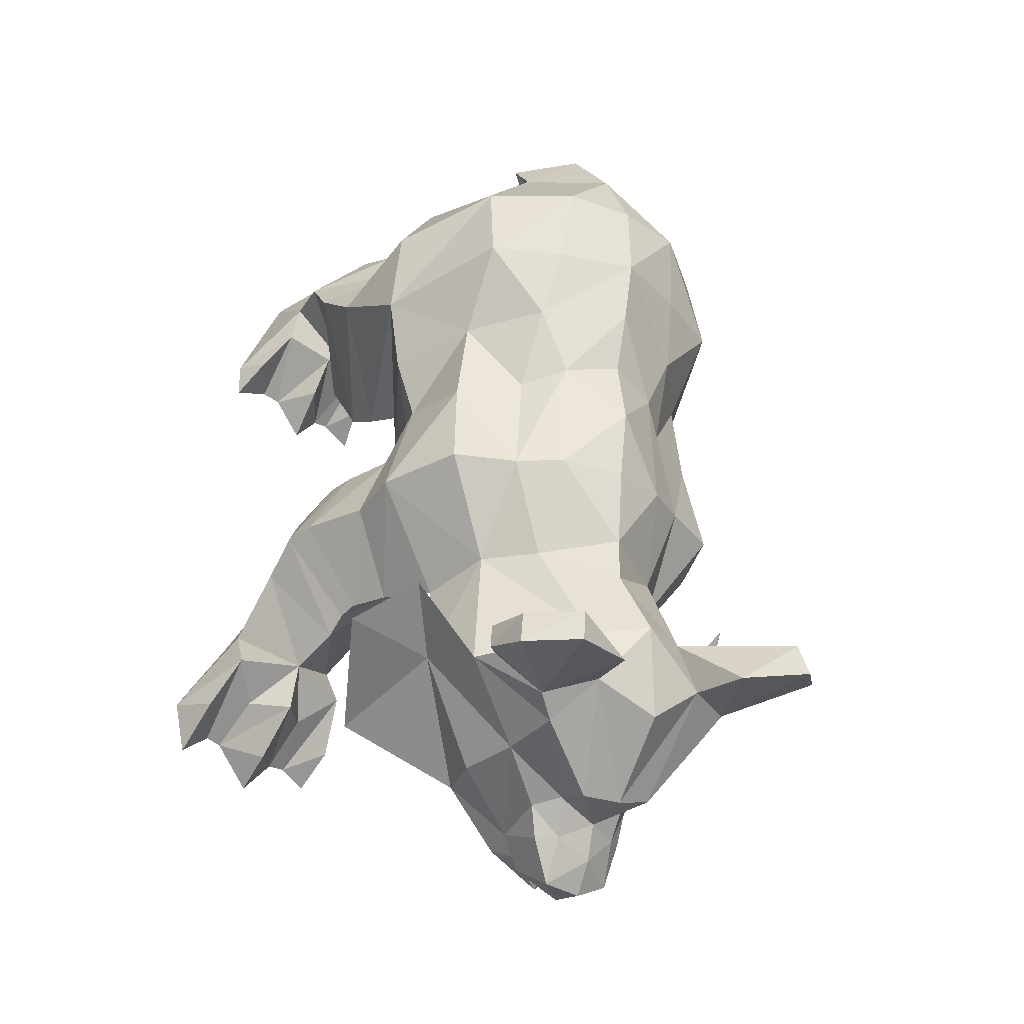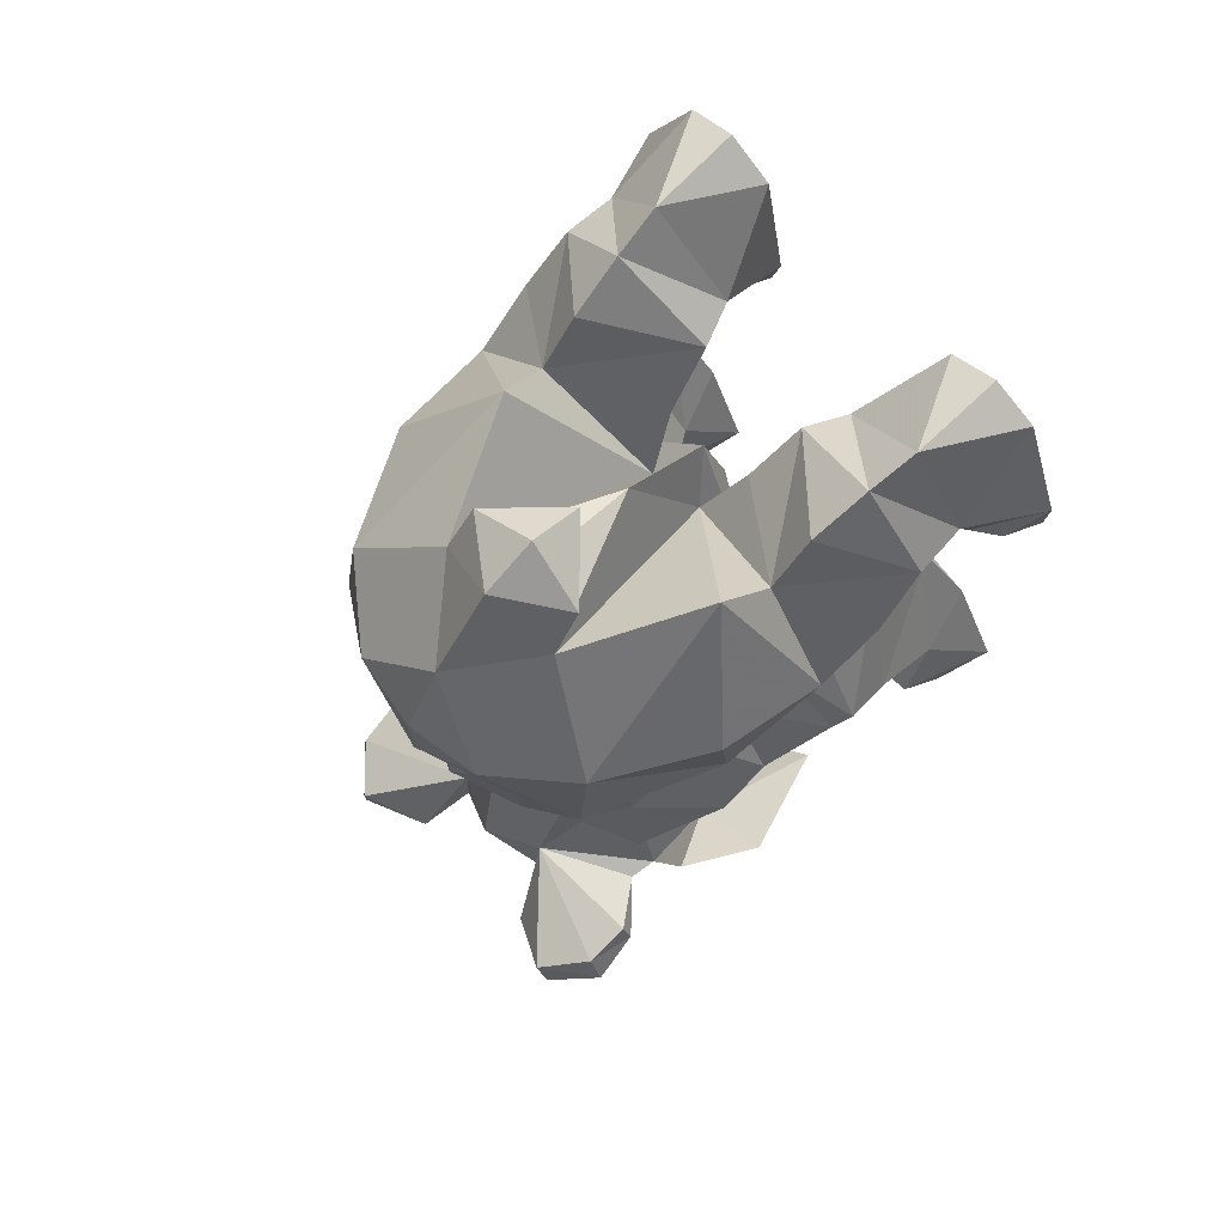
<metadata>
{"format":"obj","ext":"obj","renderer":"f3d","projection":"perspective","resolution":1024,"background":"white","views":[{"elev":-35.7,"azim":-33.5,"up":"+Y"},{"elev":75.7,"azim":45.6,"up":"+Y"}]}
</metadata>
<code>
g pet_xiaoxiong
v -7.671 -16.28 24.21
v -8.511 -14.48 19.97
v -11.63 -11.99 23.89
v -13.89 -13.2 19.61
v -10.14 -16.37 12.37
v -3.002 -19.57 14.16
v -7.695 18.01 0.004535
v -6.337 20.88 4.267
v -6.7 18.06 0.004543
v -12.42 21.77 4.268
v -11.09 18.65 0.004745
v -12.3 18.91 0.004829
v -14.29 -12.75 0.04468
v -14.9 -9.596 5.902
v -13 -11.3 3.635
v -8.277 -13.43 0.03786
v -9.386 -13.51 0.04507
v -9.156 -11.55 3.582
v -6.027 27.51 0.007066
v -6.7 18.06 0.004543
v -4.397 19.42 0.004876
v -8.807 29.14 0.007535
v -7.695 18.01 0.004535
v -9.404 18.23 0.004612
v -11.09 18.65 0.004745
v -12.3 18.91 0.004829
v -11.59 27.89 0.007227
v -14.59 20.5 0.005275
v -9.255 20.51 4.782
v -8.896 21.07 5.114
v -12.27 23.87 5.153
v -14.59 20.5 0.005275
v -11.59 27.89 0.007227
v -8.665 29.22 5.586
v -8.807 29.14 0.007535
v -6.027 27.51 0.007066
v -3.989 23.43 4.793
v -2.922 23.58 7.419
v -8.735 20.7 5.251
v -12.6 23.6 8.083
v -8.379 28.29 8.527
v -4.397 19.42 0.004876
v -8.09 26.48 11.92
v -8.12 23.28 14.25
v -2.421 20.4 10.39
v -8.791 17.11 5.134
v -13.05 20.19 10.84
v -12.94 17.1 14.44
v -7.632 26.75 17.26
v -1.388 16.87 12.67
v -8.246 12.99 7.522
v -7.962 11.51 9.975
v -12.42 13.43 20.1
v -12.26 19.01 21.02
v -8.825 19.98 27.51
v -3.851 26.32 24.86
v -6.837 10.89 12.29
v -13.33 -13.01 0.04475
v -11.11 -12.23 6.215
v -10.77 -8.945 6.377
v -14.41 -6.604 3.874
v -16.82 -10.89 0.04448
v -13.55 -5.242 0.07147
v -11.19 -0.8191 0.7743
v -7.204 -10.11 5.534
v -7.106 -6.977 3.556
v -10.14 -7.855 9.569
v -14.22 -3.538 7.952
v -5.421 -11.08 0.0454
v -8.322 -5.437 -0.1136
v -11.03 3.561 5.268
v -4.742 -2.948 6.976
v -4.18 -1.858 9.914
v -10.07 -7.001 10.95
v -14.35 -2.105 10.69
v -10.75 4.232 9.574
v -10.56 3.904 11.85
v -3.412 -2.456 12.32
v -9.85 -6.72 12.09
v -13.8 -1.924 12.49
v -9.437 3.683 15.51
v -6.547 1.383 14.7
v -12.13 -2.274 16.59
v -9.79 5.413 19.18
v -8.827 -7.007 14.55
v -12.2 -2.097 20.05
v -9.379 4.018 24.34
v -10.02 -2.076 25.2
v -6.219 -2.066 26.79
v -6.367 -7.683 22.87
v -7.504 -8.279 18.43
v -8.322 -5.437 -0.1136
v -8.277 -13.43 0.03786
v -5.421 -11.08 0.0454
v -10.95 -4.523 -0.09452
v -11.13 -12.97 0.0427
v -9.386 -13.51 0.04507
v -14.29 -12.75 0.04468
v -13.33 -13.01 0.04475
v -13.55 -5.242 0.07147
v -16.82 -10.89 0.04448
v -10.95 -4.523 -0.09452
v -11.19 -0.8191 0.7743
v -14.59 20.5 0.005275
v -12.42 21.77 4.268
v -13.71 19.62 2.553
v -14.51 18.1 0.004646
v -12.3 18.91 0.004829
v -6.7 18.06 0.004543
v -4.892 16.86 0.004202
v -4.397 19.42 0.004876
v -5.494 18.28 2.553
v -6.337 20.88 4.267
v -9.404 18.23 0.004612
v -9.22 16.14 0.004058
v -7.695 18.01 0.004535
v -9.508 18.09 3.274
v -11.09 18.65 0.004745
v -9.255 20.51 4.782
v -8.277 -13.43 0.03786
v -6.745 -14.48 0.04282
v -5.421 -11.08 0.0454
v -6.665 -13.19 3.237
v -7.204 -10.11 5.534
v -13.33 -13.01 0.04475
v -11.2 -15.76 0.04245
v -11.13 -12.97 0.0427
v -9.386 -13.51 0.04507
v -11.39 -14.76 3.082
v -11.11 -12.23 6.215
v -16.82 -10.89 0.04448
v -16.04 -14.25 0.04207
v -14.29 -12.75 0.04468
v -15.73 -12.05 3.273
v -14.9 -9.596 5.902
v -8.825 19.98 27.51
v -3.851 26.32 24.86
v -4.329 19.46 31.16
v -9.14 14.24 28.33
v -4.791 14.29 30.31
v -0.0266 14.17 32.03
v -0.02659 14.17 32.03
v 1e-06 19.28 31.89
v 2e-06 24.44 29.48
v 2e-06 24.45 29.47
v -12.42 13.43 20.1
v -8.85 9.4 24.72
v -5.428 9.735 28.87
v -0.02658 14.17 32.03
v -11.25 8.985 19.4
v -9.79 5.413 19.18
v -9.379 4.018 24.34
v -5.679 4.705 26.66
v -3.495 5.533 28.81
v -0.09779 10.14 31.2
v -6.922 6.494 12.02
v -6.547 1.383 14.7
v -6.837 10.89 12.29
v 0.02681 11.06 8.24
v 0.131 1.309 10.37
v 0.02871 5.772 8.738
v 2e-06 19.93 10.35
v -1.388 16.87 12.67
v 2e-06 24.94 15.97
v 3e-06 27.1 22.65
v -3.701 28.92 22.99
v 5e-06 27.33 20.64
v 3e-06 29.71 25.71
v 3e-06 29.7 25.71
v -0.05906 6.337 30.02
v 0.06357 2.004 30.57
v -3.645 -2.07 28.63
v 0.1303 -2.417 29.73
v 0.487 -7.038 28.74
v -3.848 -7.933 25.8
v -6.219 -2.066 26.79
v -6.367 -7.683 22.87
v -2.818 -8.365 14.11
v -3.412 -2.456 12.32
v -7.504 -8.279 18.43
v -5.485 -13.48 14.04
v 2.274 -18.17 12.34
v 1.243 -13.13 10.96
v -4.216 -20.25 18.02
v -3.555 -20.37 22.1
v 0.03806 -22.87 15.95
v -7.671 -16.28 24.21
v -7.671 -16.28 24.21
v -8.511 -14.48 19.97
v -6.367 -7.683 22.87
v 0.2152 -24.42 19.18
v 1.25 -24.92 15.52
v -0.5506 -22.66 19.99
v 0.6512 -22.43 21.54
v -3.392 -20.42 26.24
v 1.164 -23.91 15.38
v 1.529 -22.02 15.62
v 3.183 -22.53 15.2
v 0.4074 -23.12 13.85
v 3.597 -24.58 14.74
v 3.675 -25 13.97
v 3.348 -23.43 12.78
v -1.844 -14.82 28.64
v 1.587 -14.11 30.28
v -1.634 -18.25 28.98
v 0.8063 -23.27 23.76
v 3.368 -23.11 24
v 3.4 -23.38 21.07
v -4.725 -19.41 27.32
v -7.149 -16.65 25.81
v -7.671 -16.28 24.21
v -1.844 -14.82 28.64
v -7.149 -16.65 25.81
v -1.634 -18.25 28.98
v -4.725 -19.41 27.32
v -2.222 -18.91 32.48
v -6.392 -19.74 34.15
v -9.155 -19.54 31.68
v -9.243 -18.32 28.54
v -9.155 -19.54 31.68
v -9.243 -18.32 28.54
v -8.902 -17.44 31.52
v -9.204 -16.9 28.64
v -1.844 -14.82 28.64
v -6.268 -17.8 34.16
v -2.222 -18.91 32.48
v -1.634 -18.25 28.98
v -6.392 -19.74 34.15
v 1.429 -24.36 20.04
v 1.718 -26.79 18.2
v 4.115 -27 18.24
v 3.982 -26.43 15.97
v 3.831 -25.71 15.31
v 0.6638 -9.691 28.47
v -8.511 -14.48 19.97
v -5.485 -13.48 14.04
v 1.243 -13.13 10.96
v -7.149 -16.65 25.81
v -7.149 -16.65 25.81
v -0.09781 10.14 31.21
v 0.2109 -2.987 10.82
v 4e-06 31.2 22.47
v 5e-06 29.39 19.3
v 5e-06 27.33 20.64
v 0.5752 -7.488 12
v 3.059 -21.89 15.98
v 2.677 -19.52 28.87
v 3.791 -25.34 19.89
v 3.461 -23.89 15.46
v 1.587 -14.11 30.28
v -3.002 -19.57 14.16
v -5.485 -13.48 14.04
v -8.511 -14.48 19.97
v 10.87 -12.51 24.07
v 12.83 -7.02 23.7
v 10.87 -10.54 19.82
v 15.32 -7.265 19.38
v 13 -11.66 12.19
v 7.704 -17.39 14.08
v 8.541 18.01 0.005334
v 7.546 18.06 0.005302
v 7.183 20.88 4.267
v 13.27 21.77 4.267
v 13.14 18.91 0.005497
v 11.94 18.65 0.005454
v 14.12 -9.582 0.04472
v 12.83 -8.129 3.635
v 14.73 -6.429 5.902
v 8.103 -10.26 0.03786
v 8.982 -8.382 3.582
v 9.213 -10.34 0.04506
v 6.873 27.51 0.00511
v 5.243 19.42 0.005184
v 7.546 18.06 0.005302
v 9.652 29.13 0.005192
v 8.541 18.01 0.005334
v 10.25 18.23 0.005397
v 11.94 18.65 0.005454
v 13.14 18.91 0.005497
v 12.43 27.88 0.005316
v 15.44 20.5 0.005554
v 10.1 20.51 4.783
v 9.723 21.09 5.082
v 13.1 23.86 5.197
v 15.44 20.5 0.005554
v 12.43 27.88 0.005316
v 9.53 29.24 5.523
v 9.652 29.13 0.005192
v 6.873 27.51 0.00511
v 4.847 23.48 4.633
v 3.646 23.72 7.041
v 9.512 20.73 5.182
v 13.28 23.59 8.186
v 9.118 28.35 8.391
v 5.243 19.42 0.005184
v 8.631 26.56 11.77
v 8.486 23.37 14.17
v 2.947 20.57 10
v 9.514 17.14 5.09
v 13.54 20.19 10.98
v 13.2 17.11 14.6
v 7.778 26.78 17.24
v 1.743 17.05 12.25
v 8.789 13.06 7.445
v 8.36 11.58 9.883
v 12.31 13.4 20.51
v 12.23 18.99 21.09
v 8.711 19.97 27.49
v 3.851 26.32 24.86
v 6.924 10.93 12.24
v 13.16 -9.845 0.04478
v 10.93 -9.06 6.215
v 10.76 -5.929 6.258
v 14.27 -3.359 3.771
v 16.64 -7.727 0.04466
v 13.28 -1.866 0.03302
v 10.56 2.513 1.181
v 7.031 -6.94 5.534
v 6.974 -3.963 3.587
v 10.38 -5.258 9.398
v 14.09 -0.5521 7.983
v 5.248 -7.908 0.04557
v 8.063 -2.228 -0.05299
v 10.32 6.498 6.024
v 4.558 -0.5488 7.438
v 4.06 0.287 10.42
v 10.3 -4.561 11.48
v 14.25 0.6106 11
v 10.19 6.814 10.52
v 10.12 6.039 13.21
v 3.856 -0.329 12.47
v 10.15 -4.386 11.57
v 13.79 0.4812 12.35
v 9.423 5.581 16.77
v 6.709 3.246 15.54
v 12.58 -0.246 16.76
v 9.669 6.339 19.82
v 9.625 -4.776 13.87
v 12.63 -0.9771 20.09
v 9.433 4.616 24.71
v 10.54 -1.419 25.26
v 6.789 -1.437 26.91
v 7.348 -6.869 22.64
v 8.358 -7.319 18.1
v 8.063 -2.228 -0.05299
v 5.248 -7.908 0.04557
v 8.103 -10.26 0.03786
v 10.66 -1.226 -0.0502
v 9.213 -10.34 0.04506
v 10.96 -9.804 0.04274
v 13.16 -9.845 0.04478
v 14.12 -9.582 0.04472
v 13.28 -1.866 0.03302
v 16.64 -7.727 0.04466
v 10.66 -1.226 -0.0502
v 10.56 2.513 1.181
v 15.44 20.5 0.005554
v 14.55 19.62 2.554
v 13.27 21.77 4.267
v 15.35 18.1 0.005605
v 13.14 18.91 0.005497
v 7.546 18.06 0.005302
v 5.243 19.42 0.005184
v 5.738 16.86 0.005255
v 6.34 18.28 2.554
v 7.183 20.88 4.267
v 10.25 18.23 0.005397
v 8.541 18.01 0.005334
v 10.07 16.14 0.005434
v 10.35 18.09 3.275
v 11.94 18.65 0.005454
v 10.1 20.51 4.783
v 8.103 -10.26 0.03786
v 5.248 -7.908 0.04557
v 6.571 -11.31 0.04274
v 6.491 -10.02 3.237
v 7.031 -6.94 5.534
v 13.16 -9.845 0.04478
v 10.96 -9.804 0.04274
v 11.03 -12.6 0.04228
v 9.213 -10.34 0.04506
v 11.22 -11.59 3.082
v 10.93 -9.06 6.215
v 16.64 -7.727 0.04466
v 14.12 -9.582 0.04472
v 15.87 -11.09 0.042
v 15.56 -8.878 3.273
v 14.73 -6.429 5.902
v 8.711 19.97 27.49
v 4.329 19.46 31.16
v 3.851 26.32 24.86
v 9.101 14.27 28.37
v 4.744 14.31 30.33
v 12.31 13.4 20.51
v 8.709 9.651 24.77
v 5.255 9.888 28.89
v 11.29 9.079 19.49
v 9.669 6.339 19.82
v 9.433 4.616 24.71
v 5.654 4.949 26.7
v 3.418 5.681 28.84
v 6.937 6.692 12.06
v 6.709 3.246 15.54
v 6.924 10.93 12.24
v 1.743 17.05 12.25
v 3.701 28.92 22.99
v 3.897 -1.908 28.66
v 4.924 -7.307 25.83
v 6.789 -1.437 26.91
v 7.348 -6.869 22.64
v 4.044 -7.875 14.13
v 8.358 -7.319 18.1
v 3.856 -0.329 12.47
v 7.776 -11.44 14
v 9.143 -17.53 17.91
v 6.221 -21.61 15.91
v 8.644 -17.89 22.01
v 10.87 -12.51 24.07
v 10.87 -12.51 24.07
v 7.348 -6.869 22.64
v 10.87 -10.54 19.82
v 5.899 -23.97 15.48
v 6.71 -23.1 19.13
v 6.741 -21.18 19.93
v 5.567 -21.43 21.5
v 8.572 -17.98 26.15
v 5.581 -23.01 15.35
v 4.512 -21.41 15.6
v 5.947 -21.99 13.8
v 5 -13.43 28.59
v 6.148 -16.67 28.92
v 5.787 -22.26 23.72
v 9.422 -16.53 27.21
v 10.56 -13.06 25.68
v 10.87 -12.51 24.07
v 10.56 -13.06 25.68
v 5 -13.43 28.59
v 6.148 -16.67 28.92
v 7.001 -17.04 32.41
v 9.422 -16.53 27.21
v 11.19 -16.17 34.01
v 13.62 -14.91 31.5
v 13.18 -13.77 28.37
v 13.62 -14.91 31.5
v 12.56 -13.08 31.36
v 13.18 -13.77 28.37
v 12.58 -12.47 28.47
v 5 -13.43 28.59
v 10.32 -14.42 34.04
v 7.001 -17.04 32.41
v 6.148 -16.67 28.92
v 11.19 -16.17 34.01
v 5.583 -23.52 20.01
v 6.238 -25.87 18.17
v 10.87 -10.54 19.82
v 7.776 -11.44 14
v 10.56 -13.06 25.68
v 10.56 -13.06 25.68
v 4.924 -7.307 25.83
v 7.704 -17.39 14.08
v 10.87 -10.54 19.82
v 7.776 -11.44 14
f 2 1 3
f 3 4 2
f 5 2 4
f 5 6 2
f 8 7 9
f 11 10 12
f 14 13 15
f 17 16 18
f 20 19 21
f 22 19 20
f 22 20 23
f 24 22 23
f 25 22 24
f 25 26 22
f 26 27 22
f 26 28 27
f 10 11 29
f 29 30 10
f 30 31 10
f 31 32 10
f 33 32 31
f 34 33 31
f 34 35 33
f 34 36 35
f 30 29 8
f 37 30 8
f 37 38 30
f 39 30 38
f 40 30 39
f 30 40 31
f 31 40 41
f 31 41 34
f 29 7 8
f 42 37 8
f 42 36 37
f 34 37 36
f 41 37 34
f 37 41 38
f 43 38 41
f 43 44 38
f 38 44 45
f 39 38 45
f 46 39 45
f 47 39 46
f 39 47 40
f 40 43 41
f 44 43 40
f 40 47 44
f 44 47 48
f 49 44 48
f 50 44 49
f 44 50 45
f 51 45 50
f 45 51 46
f 46 51 47
f 48 47 51
f 48 51 52
f 48 52 53
f 48 53 54
f 49 48 54
f 54 55 49
f 49 55 56
f 50 49 56
f 51 50 52
f 52 50 57
f 52 57 53
f 55 54 53
f 13 58 15
f 15 58 59
f 59 60 15
f 15 60 14
f 60 61 14
f 61 62 14
f 63 62 61
f 64 63 61
f 60 59 18
f 60 18 65
f 66 60 65
f 66 67 60
f 67 68 60
f 61 60 68
f 64 61 68
f 59 17 18
f 18 16 65
f 69 66 65
f 69 70 66
f 64 66 70
f 64 71 66
f 72 66 71
f 66 72 67
f 72 73 67
f 74 67 73
f 75 67 74
f 67 75 68
f 71 68 75
f 71 64 68
f 73 72 71
f 71 76 73
f 76 77 73
f 73 77 78
f 79 73 78
f 73 79 74
f 79 80 74
f 80 75 74
f 71 75 76
f 76 75 77
f 77 75 80
f 81 77 80
f 81 82 77
f 82 78 77
f 81 80 83
f 81 83 84
f 84 82 81
f 79 83 80
f 85 83 79
f 86 83 85
f 83 86 84
f 86 87 84
f 86 88 87
f 88 89 87
f 90 89 88
f 78 85 79
f 78 91 85
f 91 86 85
f 91 90 86
f 90 88 86
f 93 92 94
f 95 92 93
f 95 93 96
f 97 96 93
f 95 96 98
f 99 98 96
f 98 100 95
f 98 101 100
f 103 102 63
f 103 70 102
f 105 104 106
f 106 104 107
f 108 106 107
f 108 105 106
f 107 104 108
f 110 109 111
f 111 112 110
f 112 109 110
f 113 109 112
f 111 113 112
f 115 114 116
f 116 117 115
f 117 118 115
f 115 118 114
f 116 119 117
f 119 118 117
f 121 120 122
f 122 123 121
f 123 120 121
f 124 120 123
f 122 124 123
f 126 125 127
f 126 127 128
f 128 129 126
f 129 125 126
f 130 125 129
f 128 130 129
f 132 131 133
f 133 134 132
f 134 131 132
f 135 131 134
f 133 135 134
f 137 136 138
f 136 139 138
f 138 139 140
f 141 138 142
f 140 142 138
f 143 138 141
f 138 144 137
f 145 137 144
f 139 136 146
f 146 147 139
f 148 139 147
f 140 139 148
f 149 142 148
f 140 148 142
f 146 150 147
f 150 151 147
f 147 151 152
f 152 153 147
f 147 153 148
f 154 148 153
f 155 148 154
f 146 156 150
f 150 156 157
f 150 157 151
f 156 146 158
f 156 158 159
f 160 156 161
f 158 162 159
f 163 162 158
f 164 162 163
f 164 163 137
f 137 165 164
f 137 166 165
f 167 165 166
f 168 166 169
f 137 169 166
f 170 155 154
f 171 154 172
f 173 172 174
f 172 175 174
f 154 176 172
f 172 176 175
f 176 177 175
f 154 153 176
f 176 153 152
f 179 178 180
f 182 181 183
f 185 184 186
f 187 2 185
f 189 188 190
f 191 186 192
f 193 186 191
f 186 193 185
f 194 185 193
f 185 194 195
f 195 187 185
f 186 196 197
f 198 197 196
f 199 186 6
f 184 6 186
f 199 196 186
f 200 196 201
f 198 196 200
f 182 199 6
f 202 199 182
f 204 203 205
f 205 195 206
f 206 207 205
f 207 206 208
f 209 195 205
f 195 209 187
f 209 210 187
f 212 211 213
f 215 214 216
f 216 217 215
f 217 218 215
f 218 219 215
f 221 220 222
f 223 221 222
f 222 224 223
f 225 224 222
f 224 225 226
f 224 226 227
f 228 226 225
f 220 228 225
f 222 220 225
f 194 229 208
f 231 230 232
f 192 232 230
f 232 192 233
f 208 206 194
f 194 206 195
f 230 191 192
f 191 230 229
f 191 229 193
f 193 229 194
f 234 175 212
f 177 212 175
f 177 180 235
f 236 235 180
f 236 178 237
f 178 236 180
f 238 215 219
f 223 239 221
f 224 239 223
f 199 201 196
f 184 185 2
f 6 184 2
f 182 6 181
f 177 211 212
f 143 144 138
f 240 149 155
f 148 155 149
f 159 161 156
f 156 160 157
f 157 160 179
f 160 241 179
f 168 242 166
f 242 243 166
f 166 243 167
f 244 167 243
f 145 169 137
f 171 170 154
f 173 171 172
f 241 245 179
f 179 245 178
f 192 186 246
f 246 186 197
f 202 201 199
f 247 204 205
f 207 247 205
f 248 208 229
f 231 248 230
f 246 249 192
f 249 233 192
f 234 174 175
f 212 250 234
f 245 237 178
f 230 248 229
f 252 251 253
f 255 254 256
f 256 257 255
f 257 256 258
f 256 259 258
f 261 260 262
f 264 263 265
f 267 266 268
f 270 269 271
f 273 272 274
f 274 272 275
f 276 274 275
f 276 275 277
f 277 275 278
f 275 279 278
f 275 280 279
f 280 281 279
f 282 265 263
f 263 283 282
f 263 284 283
f 263 285 284
f 284 285 286
f 284 286 287
f 286 288 287
f 288 289 287
f 262 282 283
f 262 283 290
f 283 291 290
f 291 283 292
f 292 283 293
f 284 293 283
f 294 293 284
f 287 294 284
f 262 260 282
f 262 290 295
f 290 289 295
f 289 290 287
f 287 290 294
f 291 294 290
f 294 291 296
f 291 297 296
f 298 297 291
f 298 291 292
f 298 292 299
f 299 292 300
f 293 300 292
f 294 296 293
f 293 296 297
f 297 300 293
f 301 300 297
f 301 297 302
f 302 297 303
f 298 303 297
f 303 298 304
f 299 304 298
f 300 304 299
f 304 300 301
f 305 304 301
f 306 305 301
f 307 306 301
f 307 301 302
f 302 308 307
f 309 308 302
f 309 302 303
f 305 303 304
f 310 303 305
f 306 310 305
f 306 307 308
f 267 311 266
f 312 311 267
f 267 313 312
f 268 313 267
f 268 314 313
f 268 315 314
f 314 315 316
f 314 316 317
f 270 312 313
f 318 270 313
f 318 313 319
f 313 320 319
f 313 321 320
f 321 313 314
f 321 314 317
f 270 271 312
f 318 269 270
f 318 319 322
f 319 323 322
f 323 319 317
f 319 324 317
f 324 319 325
f 320 325 319
f 320 326 325
f 326 320 327
f 327 320 328
f 321 328 320
f 328 321 324
f 321 317 324
f 324 325 326
f 326 329 324
f 326 330 329
f 331 330 326
f 331 326 332
f 327 332 326
f 327 333 332
f 327 328 333
f 329 328 324
f 330 328 329
f 333 328 330
f 333 330 334
f 330 335 334
f 330 331 335
f 336 333 334
f 337 336 334
f 334 335 337
f 333 336 332
f 332 336 338
f 338 336 339
f 337 339 336
f 337 340 339
f 340 341 339
f 340 342 341
f 341 342 343
f 332 338 331
f 338 344 331
f 338 339 344
f 339 343 344
f 339 341 343
f 346 345 347
f 347 345 348
f 349 347 350
f 348 350 347
f 351 350 352
f 348 352 350
f 348 353 352
f 353 354 352
f 316 355 356
f 355 323 356
f 358 357 359
f 360 357 358
f 360 358 361
f 358 359 361
f 361 357 360
f 363 362 364
f 364 365 363
f 364 362 365
f 365 362 366
f 365 366 363
f 368 367 369
f 369 370 368
f 369 371 370
f 367 371 369
f 370 372 368
f 370 371 372
f 374 373 375
f 375 376 374
f 375 373 376
f 376 373 377
f 376 377 374
f 379 378 380
f 381 379 380
f 380 382 381
f 380 378 382
f 382 378 383
f 382 383 381
f 385 384 386
f 386 387 385
f 386 384 387
f 387 384 388
f 387 388 385
f 390 389 391
f 390 392 389
f 393 392 390
f 393 390 142
f 141 142 390
f 141 390 143
f 145 144 391
f 390 391 144
f 394 389 392
f 392 395 394
f 395 392 396
f 396 392 393
f 393 142 396
f 149 396 142
f 395 397 394
f 395 398 397
f 399 398 395
f 395 400 399
f 396 400 395
f 400 396 401
f 401 396 155
f 397 402 394
f 403 402 397
f 398 403 397
f 404 394 402
f 159 404 402
f 161 402 160
f 159 162 404
f 404 162 405
f 405 162 164
f 391 405 164
f 164 165 391
f 165 406 391
f 406 165 167
f 391 406 169
f 168 169 406
f 401 155 170
f 407 401 171
f 174 407 173
f 407 174 408
f 407 409 401
f 408 409 407
f 408 410 409
f 409 400 401
f 399 400 409
f 412 411 413
f 183 414 182
f 416 415 417
f 417 256 418
f 420 419 421
f 422 416 423
f 423 416 424
f 417 424 416
f 424 417 425
f 426 425 417
f 417 418 426
f 428 427 416
f 427 428 198
f 415 416 259
f 429 259 416
f 416 427 429
f 201 427 200
f 200 427 198
f 259 429 182
f 182 429 202
f 431 430 204
f 432 426 431
f 432 431 207
f 208 432 207
f 431 426 433
f 418 433 426
f 418 434 433
f 436 435 437
f 439 438 440
f 440 441 439
f 440 442 441
f 440 443 442
f 445 444 446
f 445 446 447
f 447 448 445
f 445 448 449
f 450 449 448
f 451 450 448
f 449 450 452
f 449 452 444
f 449 444 445
f 208 453 425
f 232 454 231
f 422 454 232
f 233 422 232
f 425 432 208
f 426 432 425
f 422 423 454
f 453 454 423
f 424 453 423
f 425 453 424
f 437 408 234
f 408 437 410
f 455 412 410
f 412 455 456
f 237 411 456
f 412 456 411
f 443 440 457
f 446 458 447
f 447 458 448
f 427 201 429
f 256 417 415
f 256 415 259
f 414 259 182
f 437 435 410
f 390 144 143
f 396 149 155
f 240 155 149
f 402 161 159
f 403 160 402
f 413 160 403
f 413 241 160
f 406 242 168
f 406 243 242
f 406 167 243
f 244 243 167
f 391 169 145
f 401 170 171
f 407 171 173
f 413 245 241
f 411 245 413
f 422 246 416
f 428 416 246
f 429 201 202
f 431 204 247
f 431 247 207
f 453 208 248
f 454 248 231
f 422 249 246
f 422 233 249
f 459 174 234
f 234 250 437
f 411 237 245
f 454 453 248
f 461 460 462

</code>
